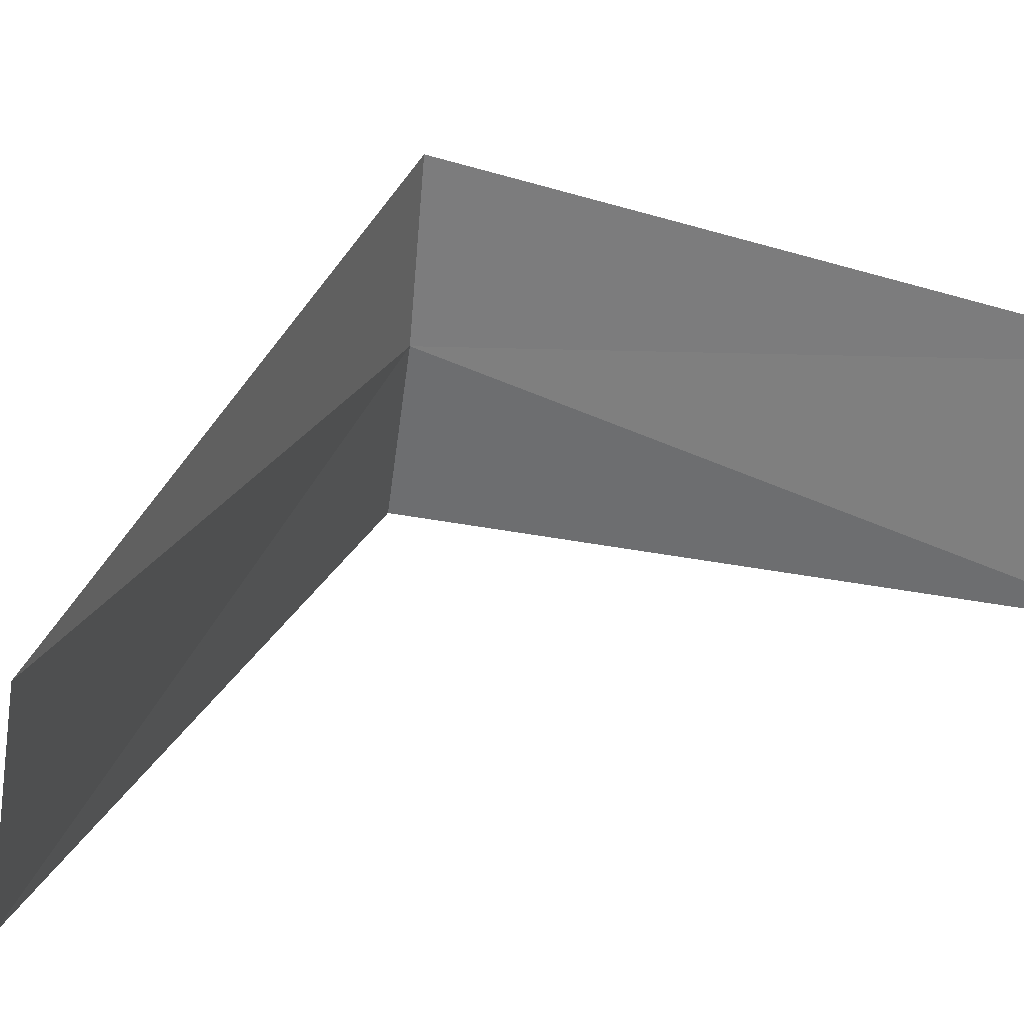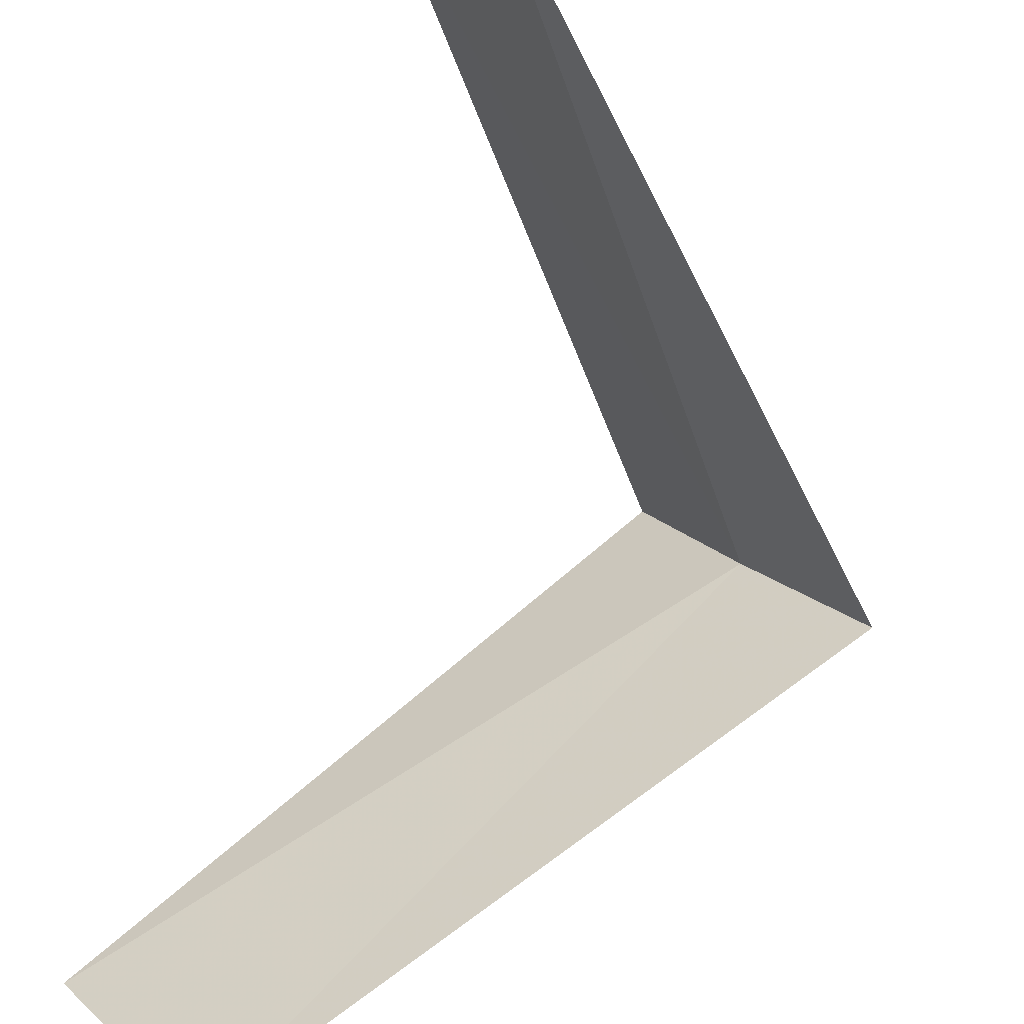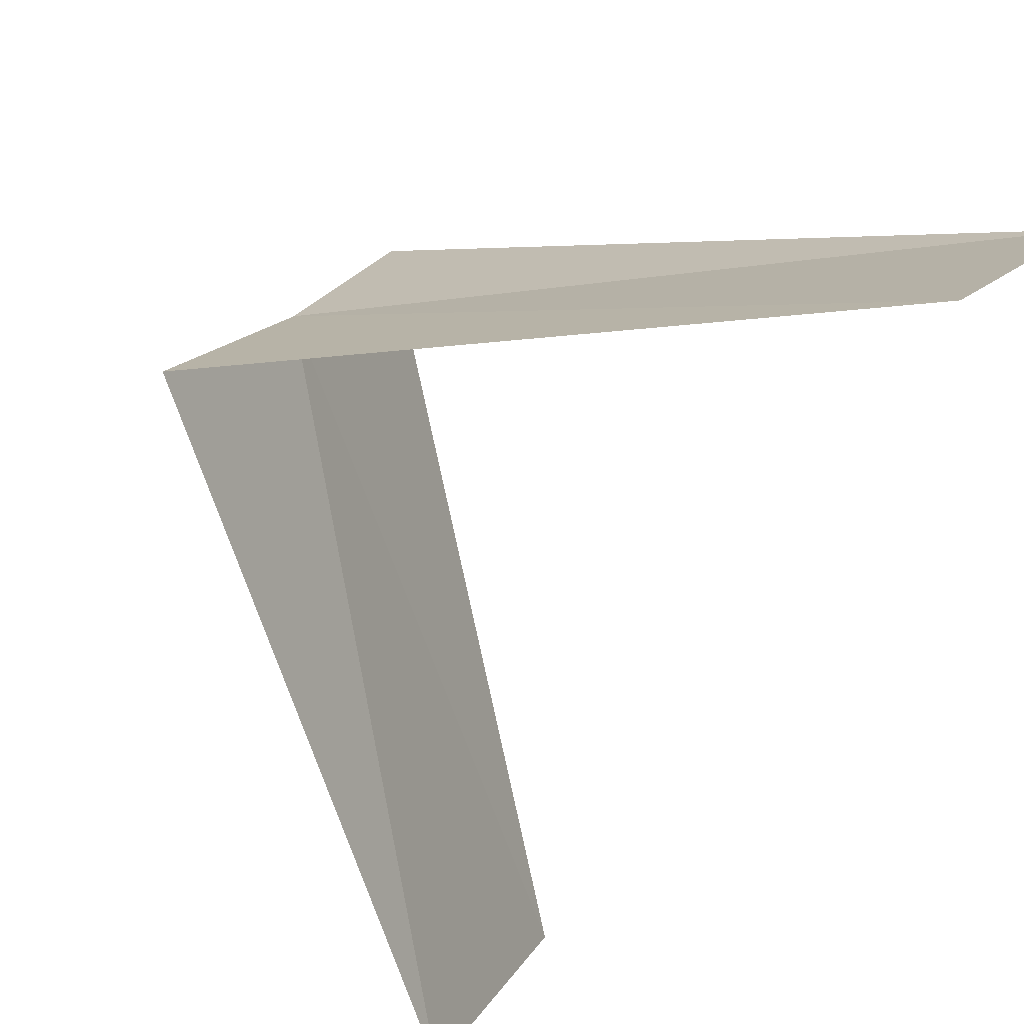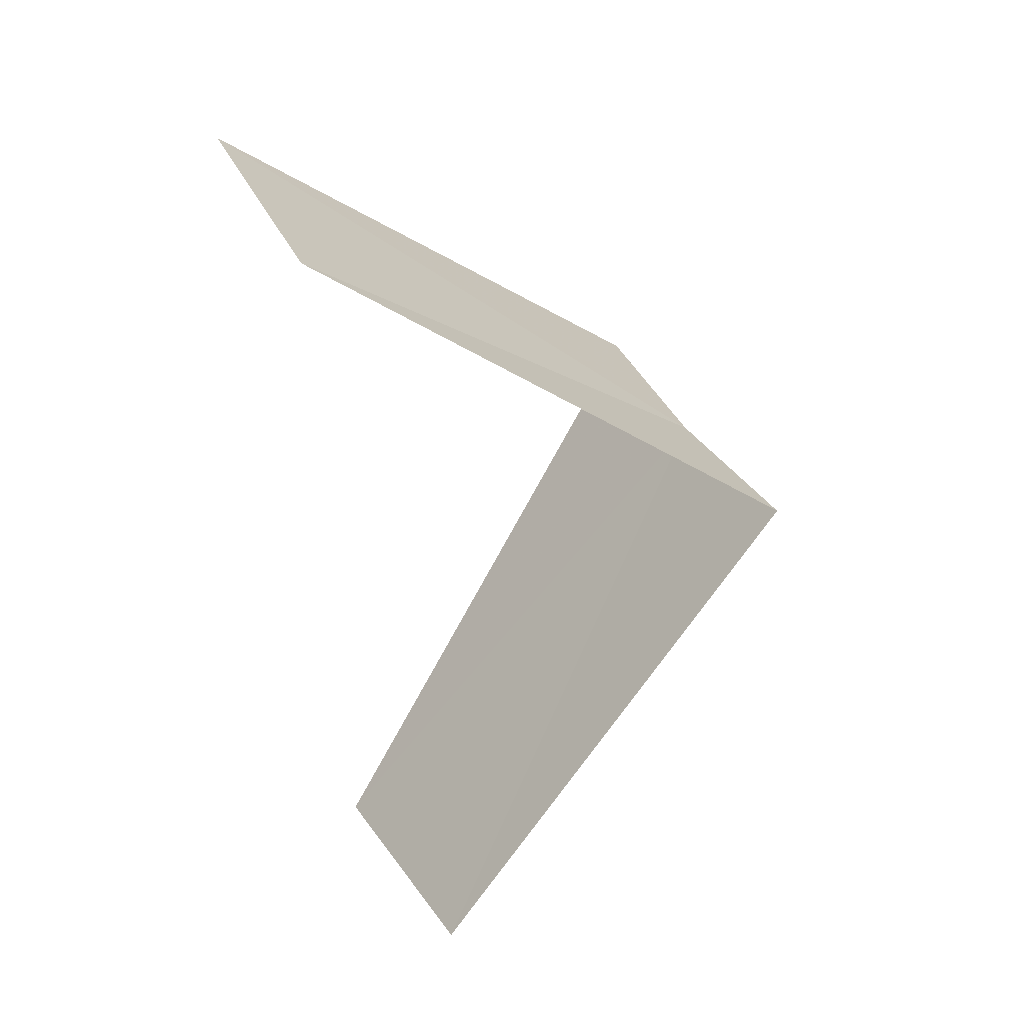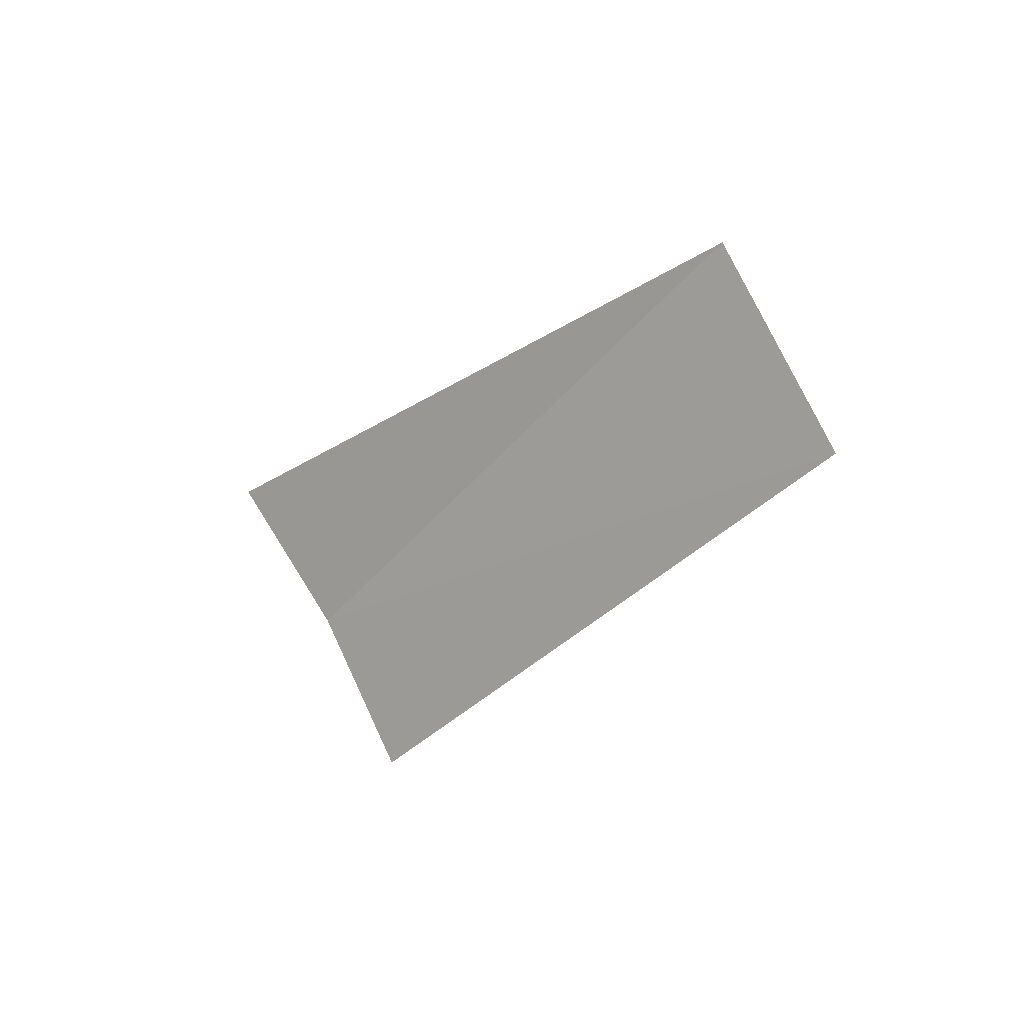
<metadata>
{"format":"obj","ext":"obj","renderer":"f3d","projection":"perspective","resolution":1024,"background":"white","views":[{"elev":3.2,"azim":-115.0,"up":"+Y"},{"elev":-77.3,"azim":-21.1,"up":"+Y"},{"elev":-57.9,"azim":149.3,"up":"+Y"},{"elev":48.7,"azim":-0.4,"up":"+Z"},{"elev":68.3,"azim":-179.9,"up":"+Z"}]}
</metadata>
<code>
v -2.629 -1.445 12.16
v -3.505 -1.927 11.16
v -2.789 -1.104 12.12
v -3.236 -2.351 11.2
v -2.427 -1.763 12.2
v -3.719 -1.472 13.12
v -3.505 -1.927 13.16
f 1 3 2
f 1 2 4
f 1 4 5
f 1 6 3
f 1 7 6
f 1 5 7

</code>
